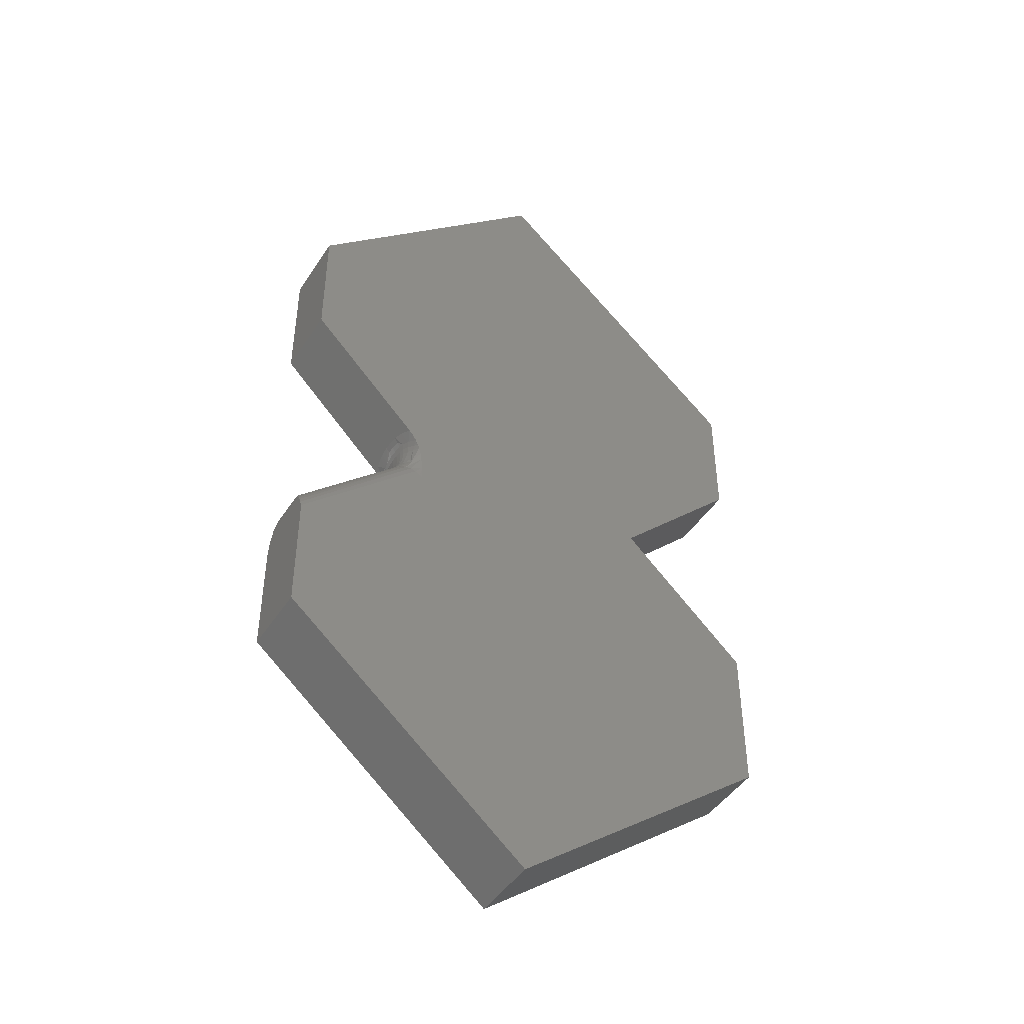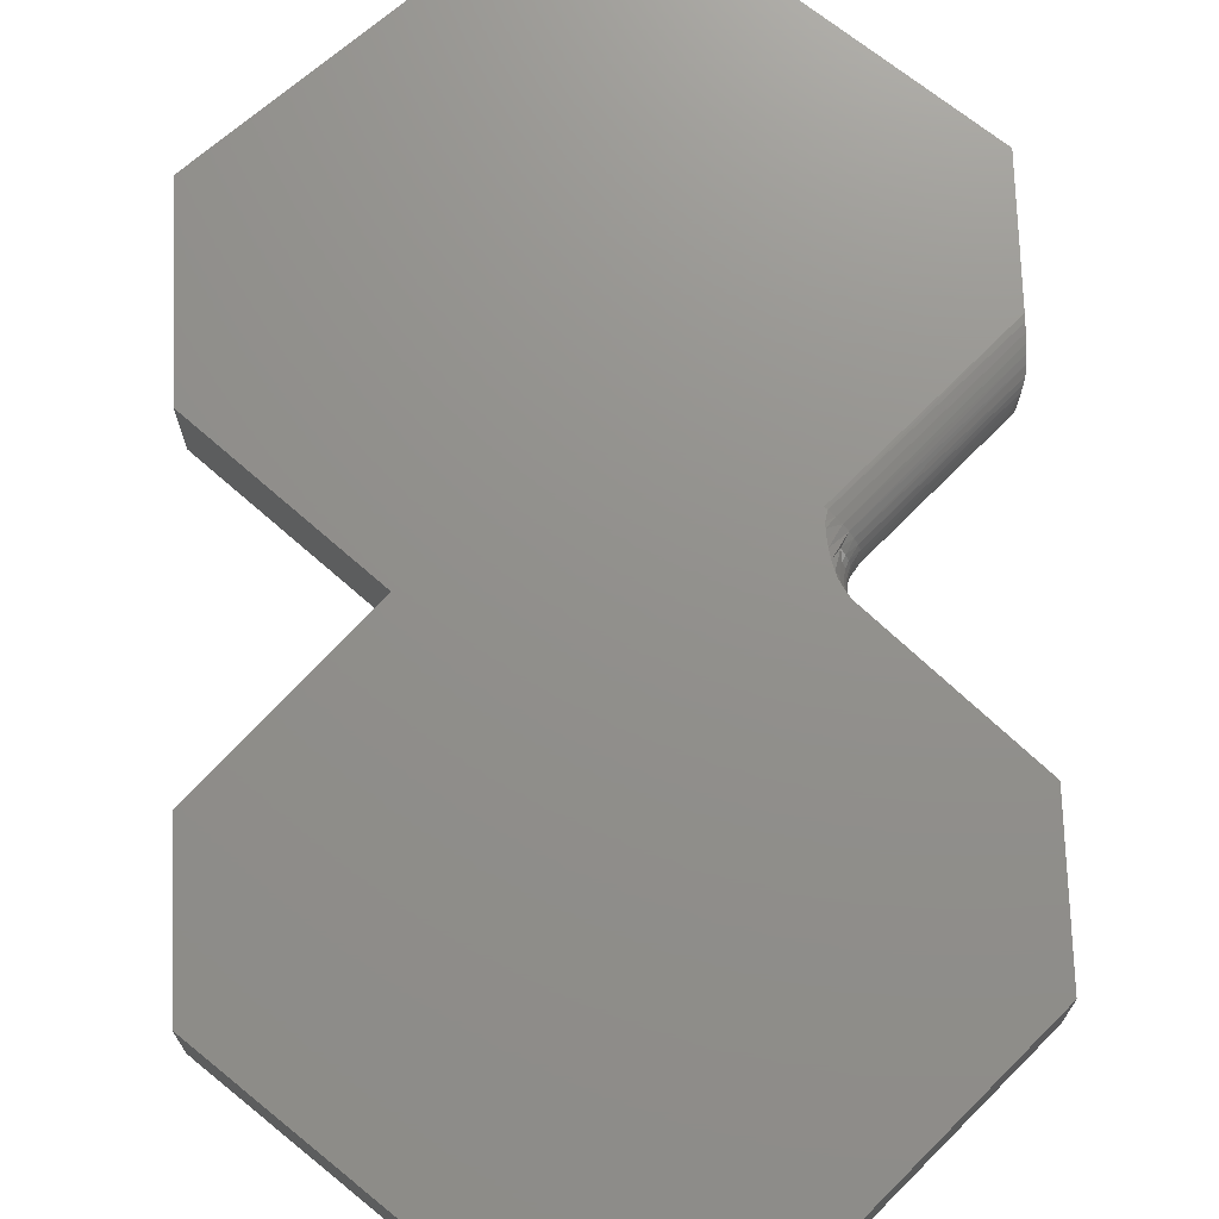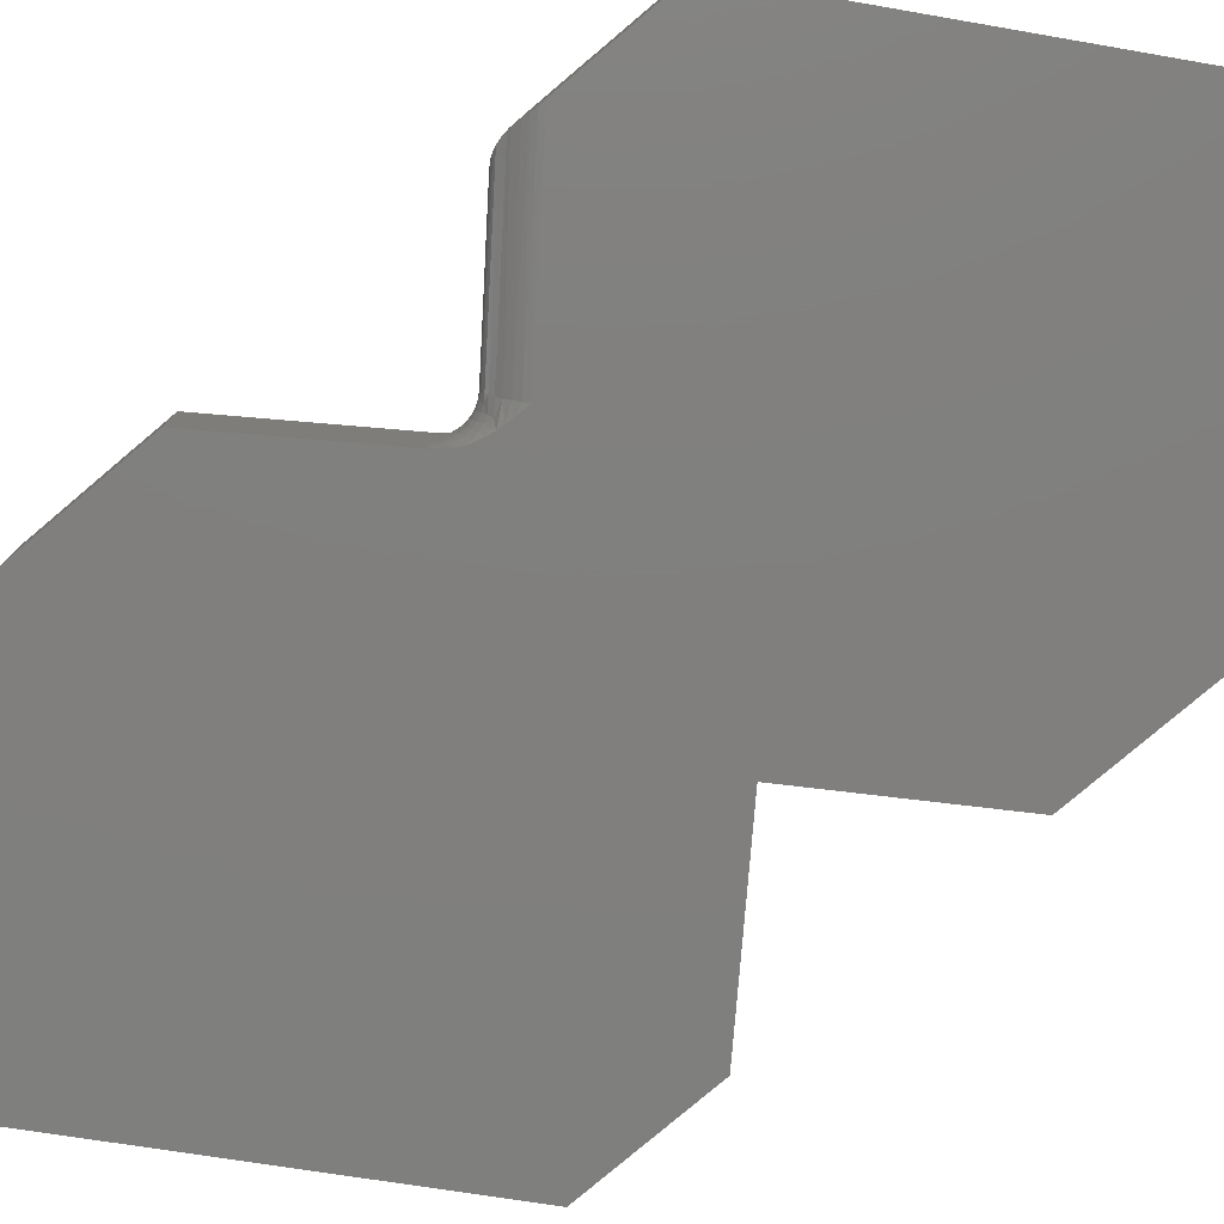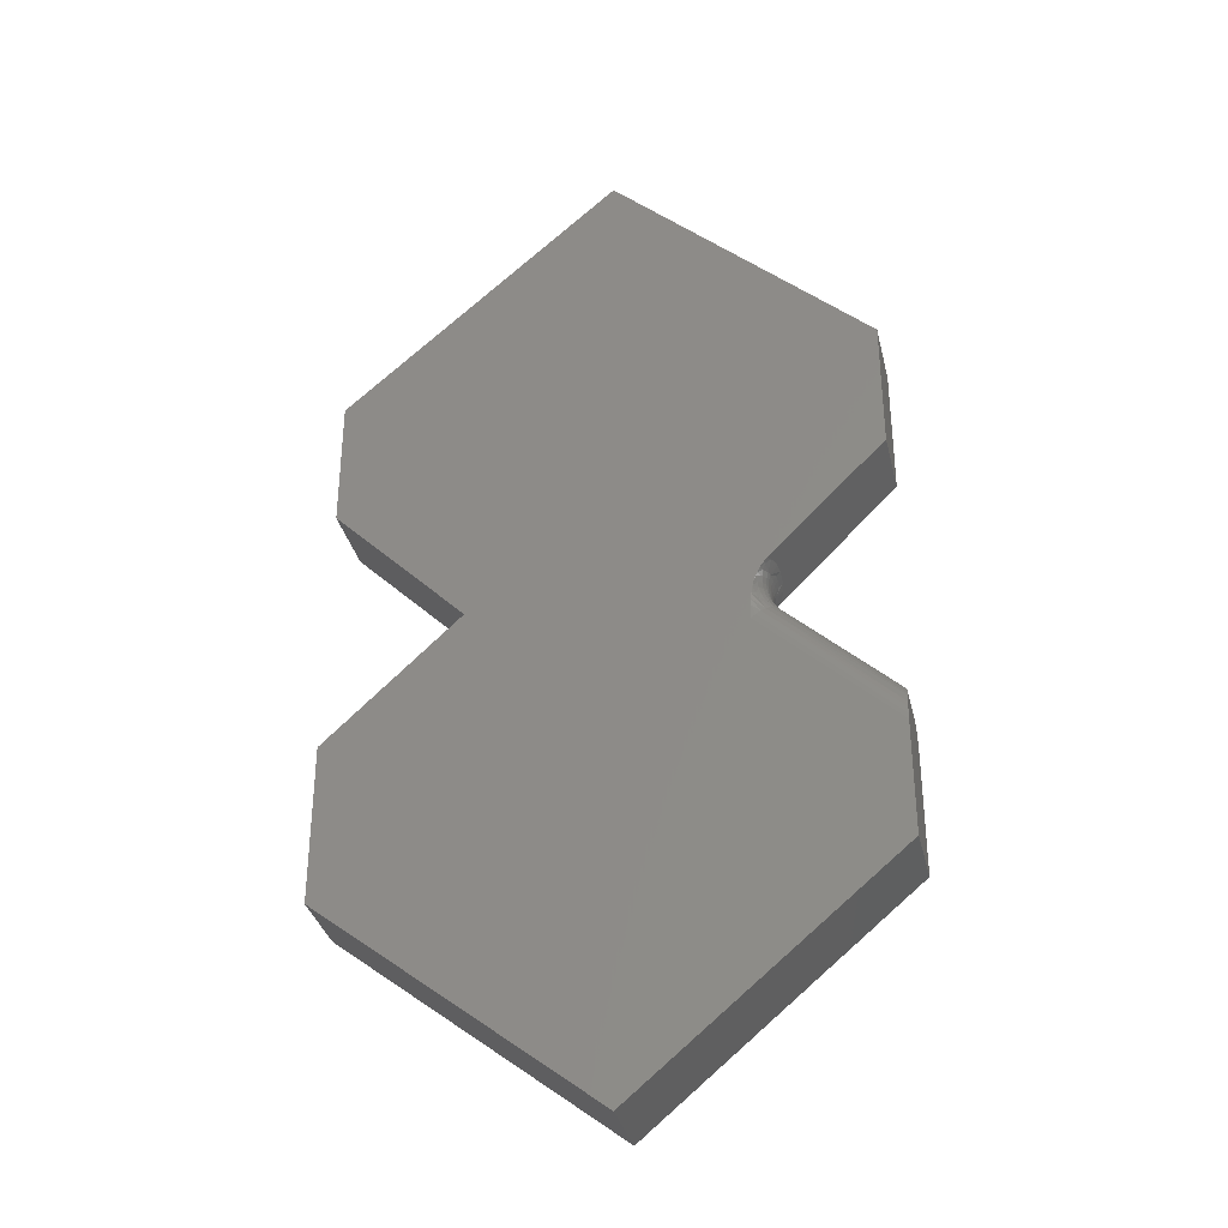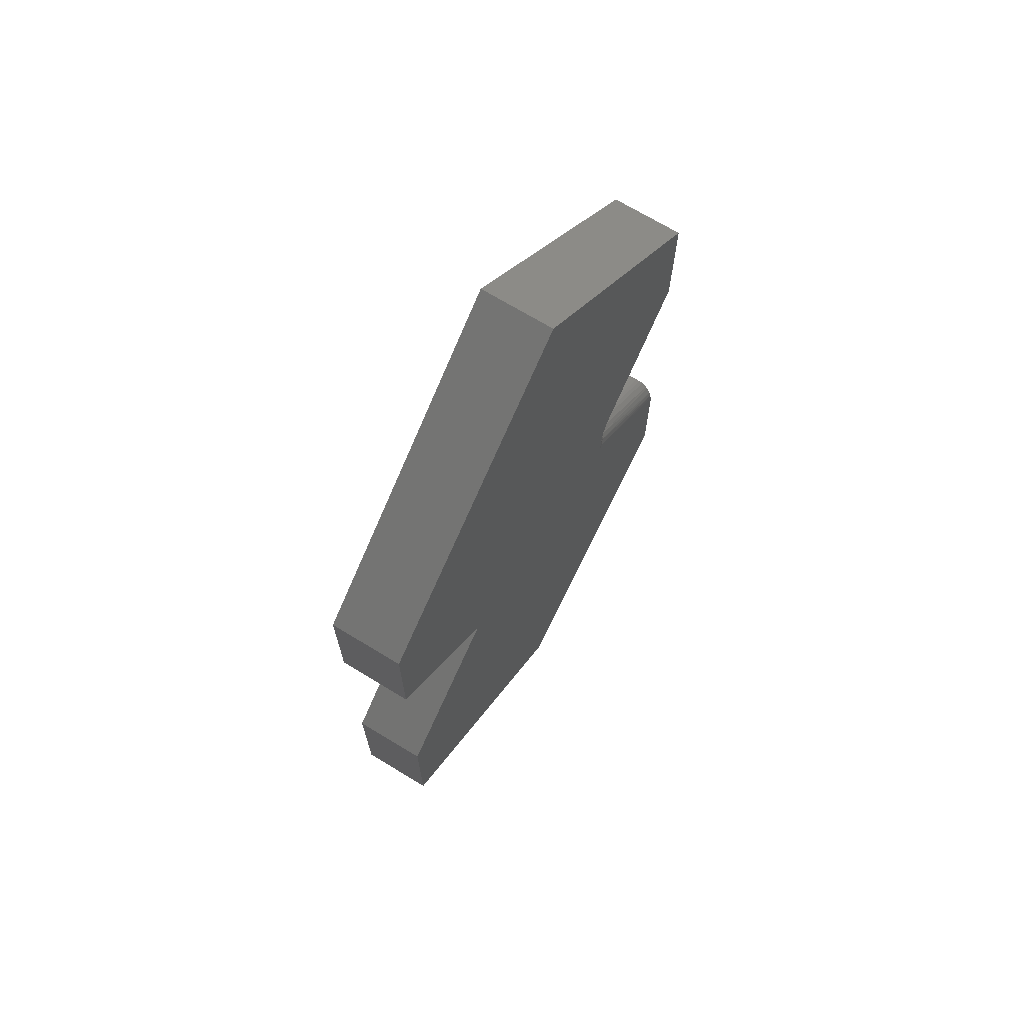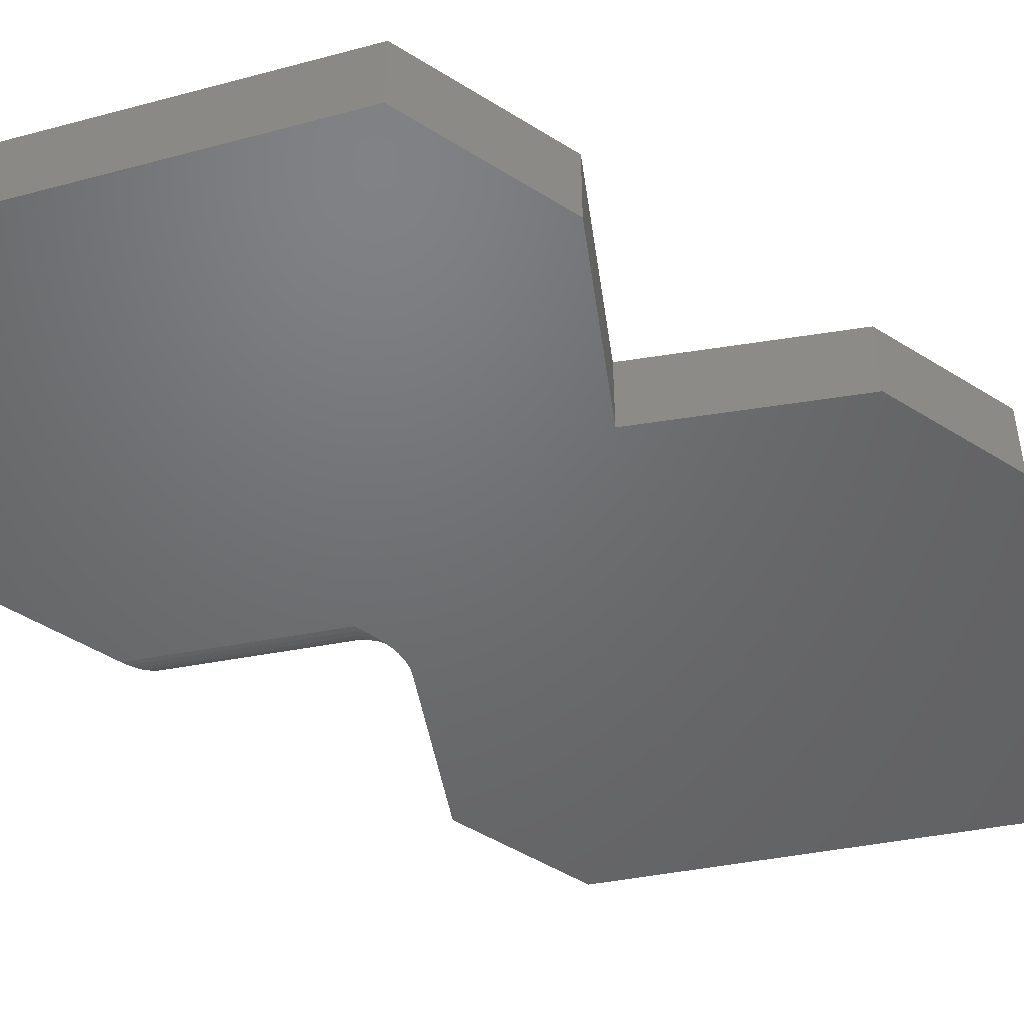
<metadata>
{"format":"stl","ext":"stl","renderer":"f3d","projection":"perspective","resolution":1024,"background":"white","views":[{"elev":-45.5,"azim":148.9,"up":"+Z"},{"elev":72.3,"azim":-2.0,"up":"+Y"},{"elev":-79.5,"azim":130.2,"up":"+Y"},{"elev":-34.4,"azim":13.2,"up":"+Z"},{"elev":70.2,"azim":-58.7,"up":"+Z"},{"elev":-48.9,"azim":-125.0,"up":"+Y"}]}
</metadata>
<code>
# stl→obj: 162 verts, 320 faces
v 0.2376 -0.03906 0.1593
v 0.1444 -0.04398 0.2461
v 0.2424 -0.04657 0.1535
v 0.1447 -0.03906 0.2463
v 0.1218 -0.07031 0.2249
v 0.2475 -0.07004 0.1128
v 0.1258 -0.06984 0.2286
v 0.2475 -0.07031 0.1072
v 0.1435 -0.04887 0.2453
v 0.2443 -0.05026 0.1501
v 0.142 -0.05368 0.2439
v 0.2458 -0.05385 0.1464
v 0.1404 -0.05726 0.2423
v 0.2468 -0.05709 0.1428
v 0.1376 -0.06174 0.2397
v 0.2475 -0.06345 0.1339
v 0.1341 -0.06545 0.2364
v 0.2475 -0.06728 0.1256
v 0.1301 -0.0682 0.2327
v 0.2475 -0.06902 0.1194
v 0.2475 -0.06186 0.1365
v 0.2376 -0.03125 0.1593
v 0.1447 -0.03125 0.2463
v 0.2475 -0.07031 0.3947
v 0.138 -0.07031 0.2853
v 0.1404 -0.06357 0.2877
v 0.1427 -0.05384 0.29
v 0.1434 -0.04891 0.2907
v 0.144 -0.03906 0.2912
v 0.2475 2.213e-17 0.3947
v 0.144 -0.03125 0.2912
v 0.1434 -0.02141 0.2907
v 0.1417 -0.01164 0.289
v 0.138 1.605e-17 0.2853
v 0.2475 2.805e-17 0.1072
v 0.1239 -0.0001277 0.2269
v 0.2475 -0.0002743 0.1128
v 0.1218 2.107e-17 0.2249
v 0.2424 -0.02374 0.1535
v 0.1444 -0.02633 0.2461
v 0.1283 -0.00127 0.231
v 0.2475 -0.001294 0.1194
v 0.2475 -0.003034 0.1256
v 0.1324 -0.003555 0.2349
v 0.2475 -0.005444 0.1313
v 0.1361 -0.00687 0.2383
v 0.2468 -0.01322 0.1428
v 0.1393 -0.01105 0.2413
v 0.1418 -0.01602 0.2436
v 0.2458 -0.01646 0.1464
v 0.2443 -0.02005 0.1501
v 0.1435 -0.02145 0.2453
v 0.2475 -0.008452 0.1365
v 0.002714 1.446e-17 0.75
v 0.2475 2.805e-17 0.5211
v -0.2578 2.304e-34 0.5211
v 0.002714 1.446e-17 -0.2053
v -0.2578 0 0
v 0.2475 2.805e-17 -4.482e-17
v -0.2578 1.342e-33 0.3947
v 0.1343 2.177e-17 0.281
v 0.131 2.158e-17 0.2762
v 0.1277 2.14e-17 0.2694
v -0.1315 7.012e-18 0.2684
v 0.1261 2.131e-17 0.2652
v 0.1242 2.121e-17 0.2581
v 0.1229 2.114e-17 0.2506
v 0.1223 2.11e-17 0.2448
v 0.122 2.108e-17 0.2386
v 0.1219 2.108e-17 0.2346
v 0.1218 2.107e-17 0.2267
v -0.2578 -2.605e-34 0.15
v -0.2578 -0.07031 0.5211
v 0.2475 -0.07031 0.5211
v 0.002714 -0.07031 0.75
v 0.2475 -0.07031 -4.482e-17
v -0.2578 -0.07031 0
v 0.002714 -0.07031 -0.2053
v -0.2578 -0.07031 0.3947
v -0.1315 -0.07031 0.2684
v 0.1283 -0.07031 0.2709
v 0.131 -0.07031 0.2762
v 0.1343 -0.07031 0.281
v -0.2578 -0.07031 0.15
v 0.1218 -0.07031 0.2267
v 0.1219 -0.07031 0.2346
v 0.122 -0.07031 0.2386
v 0.1223 -0.07031 0.2448
v 0.1229 -0.07031 0.2506
v 0.1242 -0.07031 0.2581
v 0.1261 -0.07031 0.2652
v 0.1369 -0.04923 0.2814
v 0.1404 -0.03906 0.287
v 0.1353 -0.06683 0.2819
v 0.1398 -0.04897 0.2494
v 0.1376 -0.04554 0.2548
v 0.141 -0.03906 0.2505
v 0.1381 -0.03906 0.2552
v 0.1358 -0.05525 0.2803
v 0.1381 -0.05446 0.2478
v 0.1325 -0.06035 0.2499
v 0.1351 -0.0551 0.2524
v 0.1285 -0.06516 0.2479
v 0.1259 -0.06738 0.253
v 0.1369 -0.04938 0.2541
v 0.1316 -0.06178 0.2728
v 0.133 -0.06422 0.2775
v 0.1301 -0.0618 0.2547
v 0.1285 -0.06381 0.2596
v 0.1278 -0.06631 0.2645
v 0.128 -0.06922 0.2692
v 0.1356 -0.04598 0.2599
v 0.136 -0.03906 0.2604
v 0.1344 -0.04659 0.2653
v 0.135 -0.03906 0.2659
v 0.1343 -0.04735 0.2708
v 0.1349 -0.03906 0.2714
v 0.1351 -0.04824 0.2763
v 0.1358 -0.03906 0.2769
v 0.1376 -0.03906 0.2821
v 0.1348 -0.05008 0.2592
v 0.1336 -0.05105 0.2645
v 0.1334 -0.05226 0.2699
v 0.1341 -0.05368 0.2753
v 0.1329 -0.05619 0.2573
v 0.1315 -0.0577 0.2625
v 0.1311 -0.05959 0.2677
v 0.1341 -0.009043 0.2786
v 0.1308 -0.001177 0.2754
v 0.1336 -0.01208 0.251
v 0.1358 -0.0171 0.253
v 0.1399 -0.02228 0.2865
v 0.1362 -0.01704 0.2807
v 0.1407 -0.02628 0.2502
v 0.1372 -0.0222 0.2544
v 0.1296 -0.004091 0.2708
v 0.1378 -0.02607 0.255
v 0.1293 -0.006715 0.2659
v 0.1307 -0.007343 0.2482
v 0.1299 -0.008966 0.2609
v 0.1314 -0.01077 0.2559
v 0.141 -0.03125 0.2505
v 0.1381 -0.03125 0.2552
v 0.136 -0.03125 0.2604
v 0.1357 -0.02572 0.2601
v 0.135 -0.03125 0.2659
v 0.1346 -0.02523 0.2655
v 0.1349 -0.03125 0.2714
v 0.1345 -0.02462 0.2711
v 0.1358 -0.03125 0.2769
v 0.1354 -0.02391 0.2765
v 0.1376 -0.03125 0.2821
v 0.1372 -0.02312 0.2817
v 0.1404 -0.03125 0.287
v 0.1336 -0.01614 0.2581
v 0.1323 -0.0148 0.2633
v 0.132 -0.01314 0.2686
v 0.1326 -0.0112 0.2737
v 0.1351 -0.02159 0.2595
v 0.1339 -0.02073 0.2648
v 0.1337 -0.01967 0.2703
v 0.1345 -0.01843 0.2756
f 1 2 3
f 1 4 2
f 5 6 7
f 5 8 6
f 3 2 9
f 3 9 10
f 10 9 11
f 10 11 12
f 12 11 13
f 12 13 14
f 14 13 15
f 16 17 18
f 17 19 18
f 20 18 19
f 19 7 20
f 20 7 6
f 21 14 15
f 21 15 17
f 21 17 16
f 1 22 4
f 4 22 23
f 24 25 26
f 24 26 27
f 24 27 28
f 24 28 29
f 24 29 30
f 30 29 31
f 30 31 32
f 30 32 33
f 30 33 34
f 35 36 37
f 35 38 36
f 23 39 40
f 23 22 39
f 37 36 41
f 37 41 42
f 43 42 41
f 41 44 43
f 45 43 44
f 44 46 45
f 47 48 49
f 47 49 50
f 51 50 49
f 49 52 51
f 39 51 52
f 52 40 39
f 53 45 46
f 53 46 48
f 53 48 47
f 54 55 56
f 57 58 59
f 60 56 55
f 60 55 30
f 60 30 34
f 60 34 61
f 60 61 62
f 60 62 63
f 60 63 64
f 64 63 65
f 64 65 66
f 64 66 67
f 64 67 68
f 64 68 69
f 64 69 70
f 64 70 71
f 64 71 38
f 64 38 72
f 38 35 72
f 72 35 59
f 72 59 58
f 73 74 75
f 76 77 78
f 79 80 81
f 79 81 82
f 79 82 83
f 79 83 25
f 79 25 24
f 79 24 74
f 79 74 73
f 80 84 5
f 80 5 85
f 80 85 86
f 80 86 87
f 80 87 88
f 80 88 89
f 80 89 90
f 80 90 91
f 80 91 81
f 77 76 84
f 84 76 8
f 84 8 5
f 29 92 93
f 29 28 92
f 25 94 26
f 25 83 94
f 27 92 28
f 95 9 2
f 96 95 2
f 96 2 97
f 96 97 98
f 26 94 99
f 26 99 27
f 100 13 11
f 100 11 95
f 101 15 13
f 101 13 100
f 101 100 102
f 103 17 15
f 103 15 101
f 88 19 17
f 89 88 17
f 89 17 103
f 89 103 104
f 87 86 7
f 7 19 87
f 86 85 7
f 5 7 85
f 4 97 2
f 95 96 105
f 95 11 9
f 106 107 81
f 81 107 82
f 82 107 94
f 82 94 83
f 103 101 108
f 103 108 104
f 104 108 109
f 104 109 90
f 90 109 110
f 90 110 91
f 91 110 111
f 91 111 81
f 89 104 90
f 88 87 19
f 96 98 112
f 112 98 113
f 112 113 114
f 114 113 115
f 114 115 116
f 116 115 117
f 116 117 118
f 118 117 119
f 118 119 92
f 92 119 120
f 92 120 93
f 105 96 121
f 121 96 112
f 121 112 122
f 122 112 114
f 122 114 123
f 123 114 116
f 123 116 124
f 124 116 118
f 124 118 99
f 99 118 92
f 99 92 27
f 100 95 102
f 102 95 105
f 102 105 125
f 125 105 121
f 125 121 126
f 126 121 122
f 126 122 127
f 127 122 123
f 127 123 106
f 106 123 124
f 106 124 107
f 107 124 99
f 107 99 94
f 101 102 108
f 108 102 125
f 108 125 109
f 109 125 126
f 109 126 110
f 110 126 127
f 110 127 111
f 111 127 106
f 111 106 81
f 34 128 61
f 34 33 128
f 70 41 36
f 70 36 71
f 44 69 68
f 44 41 69
f 69 41 70
f 46 67 66
f 46 44 67
f 67 44 68
f 61 129 62
f 130 49 48
f 131 52 49
f 131 49 130
f 32 132 133
f 32 133 33
f 134 40 52
f 135 134 52
f 135 52 131
f 38 71 36
f 129 136 63
f 63 62 129
f 134 135 137
f 138 139 65
f 138 65 63
f 138 63 136
f 139 138 140
f 139 140 141
f 139 141 130
f 139 130 48
f 139 48 46
f 139 46 66
f 139 66 65
f 23 40 142
f 142 40 134
f 142 134 143
f 143 134 137
f 143 137 144
f 144 137 145
f 144 145 146
f 146 145 147
f 146 147 148
f 148 147 149
f 148 149 150
f 150 149 151
f 150 151 152
f 152 151 153
f 152 153 154
f 154 153 132
f 154 132 31
f 31 132 32
f 131 130 155
f 155 130 141
f 155 141 156
f 156 141 140
f 156 140 157
f 157 140 138
f 157 138 158
f 158 138 136
f 158 136 128
f 128 136 129
f 128 129 61
f 135 131 159
f 159 131 155
f 159 155 160
f 160 155 156
f 160 156 161
f 161 156 157
f 161 157 162
f 162 157 158
f 162 158 133
f 133 158 128
f 133 128 33
f 137 135 145
f 145 135 159
f 145 159 147
f 147 159 160
f 147 160 149
f 149 160 161
f 149 161 151
f 151 161 162
f 151 162 153
f 153 162 133
f 153 133 132
f 146 113 144
f 144 113 98
f 144 98 143
f 143 98 97
f 143 97 142
f 142 97 4
f 142 4 23
f 113 146 115
f 115 146 148
f 115 148 117
f 117 148 150
f 117 150 119
f 119 150 152
f 119 152 120
f 120 152 154
f 120 154 93
f 93 154 31
f 93 31 29
f 24 30 74
f 74 30 55
f 22 3 39
f 22 1 3
f 21 47 14
f 21 53 47
f 39 3 10
f 39 10 51
f 51 10 12
f 51 12 50
f 50 12 14
f 50 14 47
f 53 16 45
f 53 21 16
f 16 18 45
f 45 18 43
f 43 18 20
f 43 20 42
f 42 20 6
f 76 59 8
f 8 59 35
f 8 35 6
f 6 35 37
f 6 37 42
f 75 54 73
f 73 54 56
f 84 72 77
f 77 72 58
f 80 64 84
f 84 64 72
f 79 60 80
f 80 60 64
f 73 56 79
f 79 56 60
f 74 55 75
f 75 55 54
f 78 57 76
f 76 57 59
f 77 58 78
f 78 58 57

</code>
